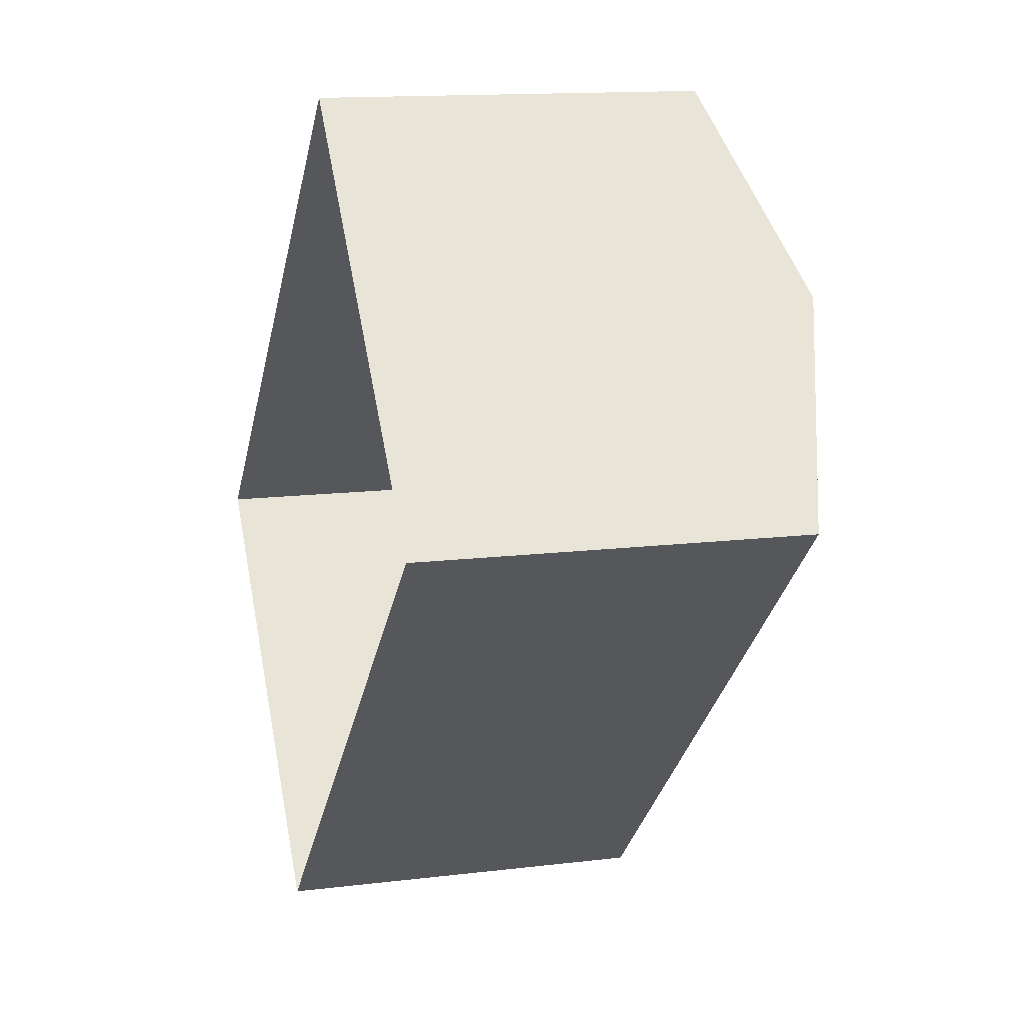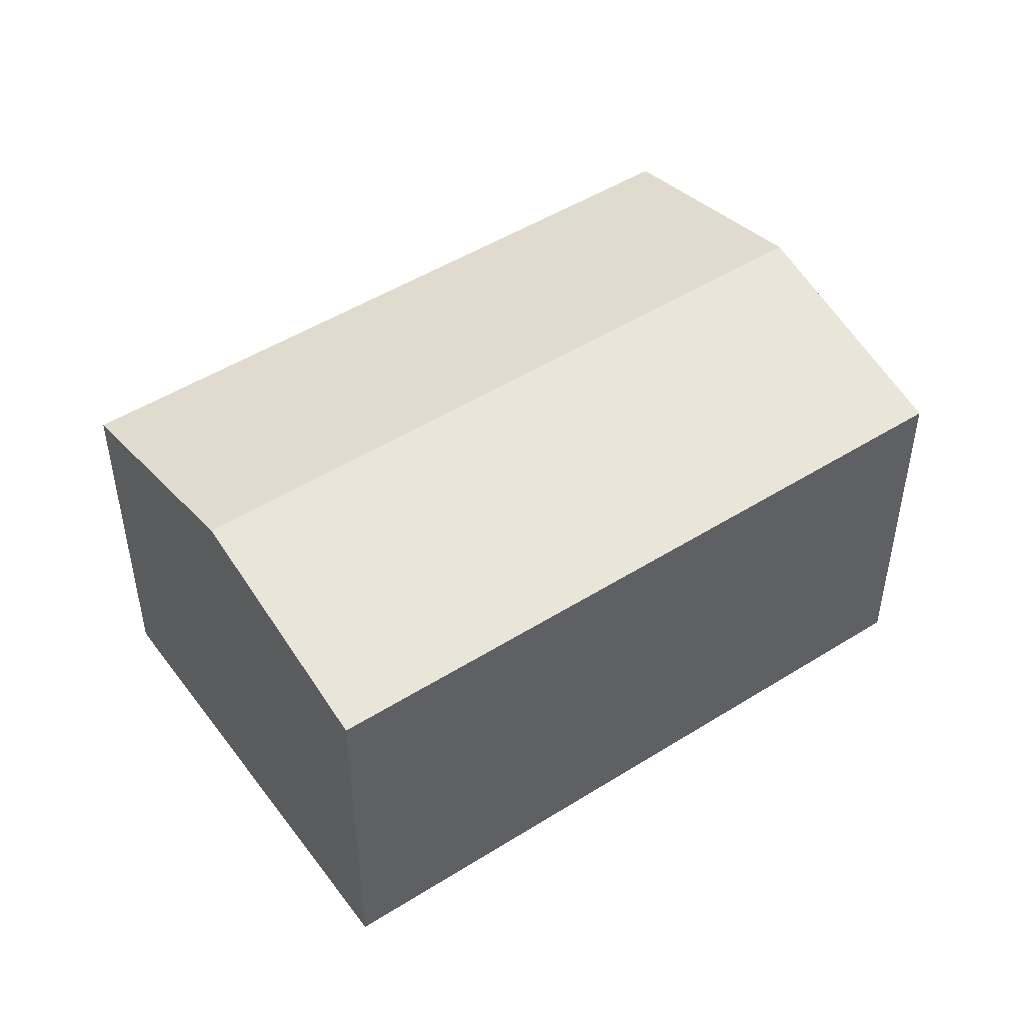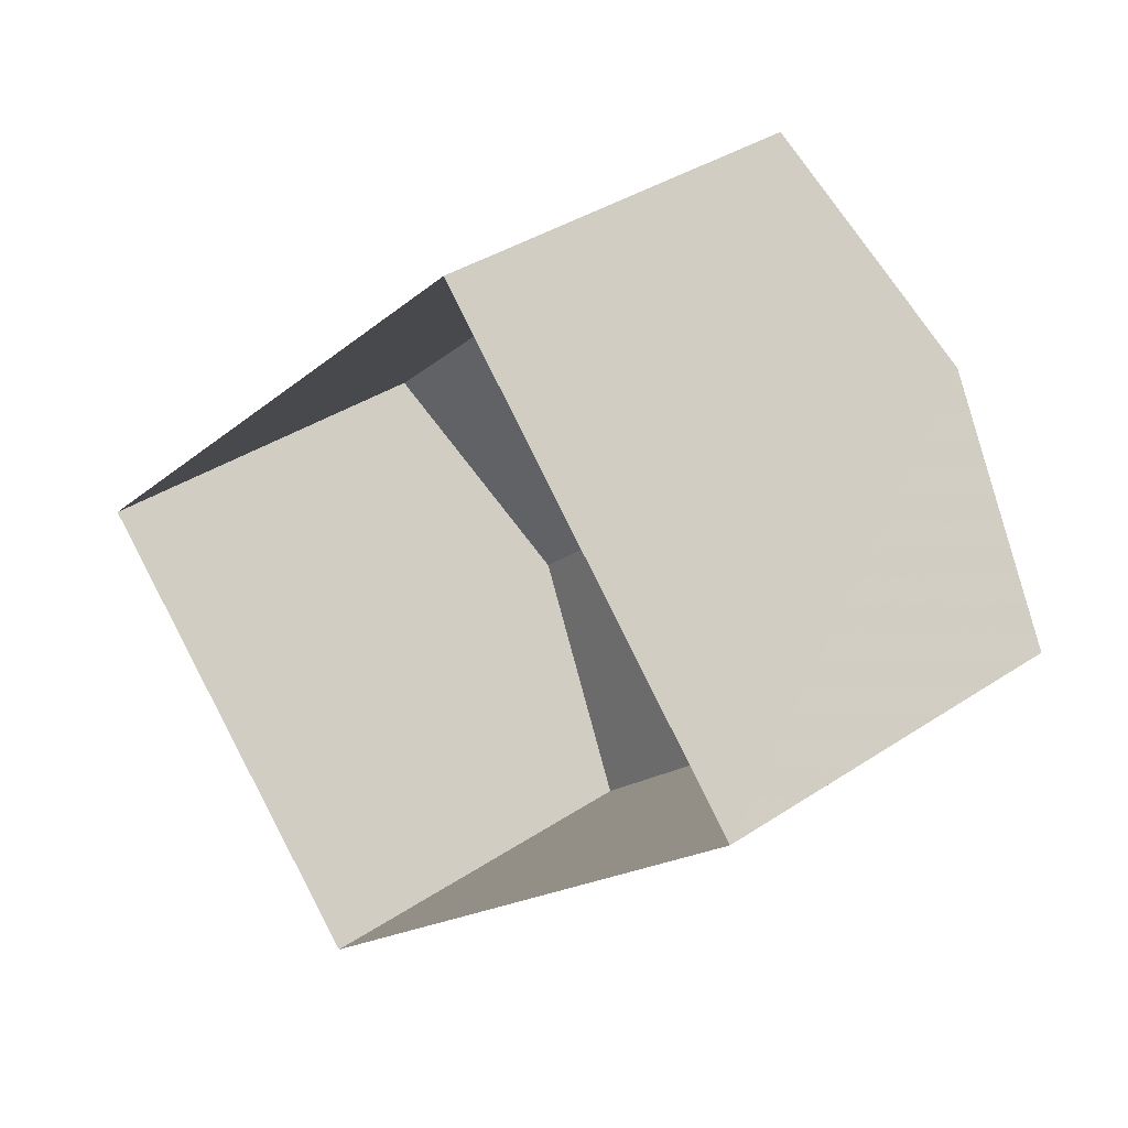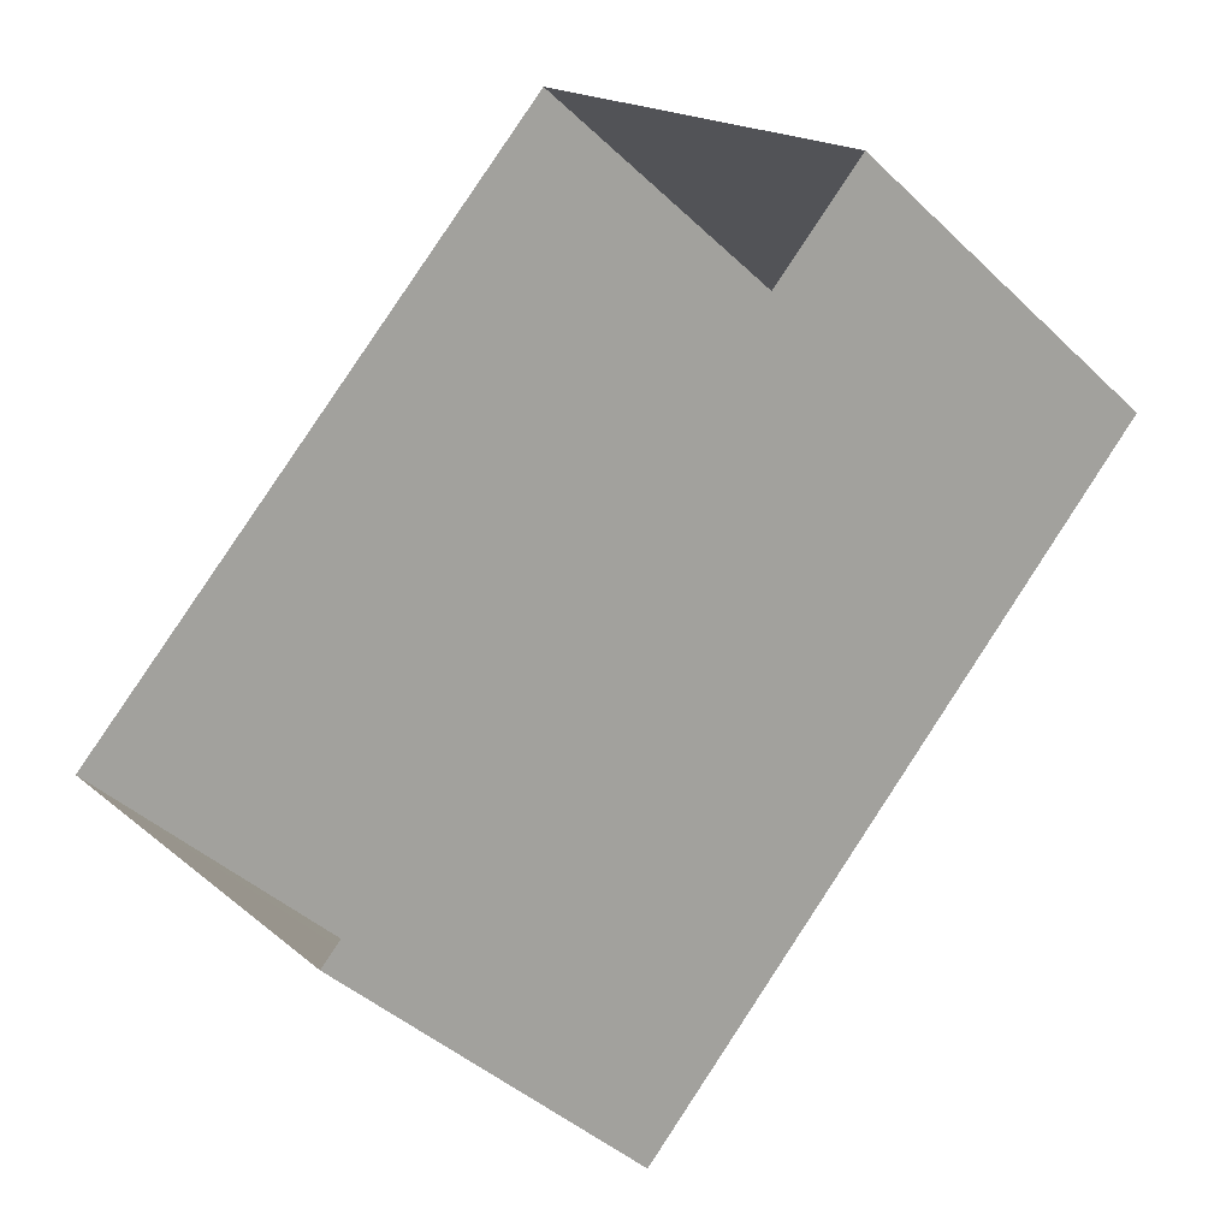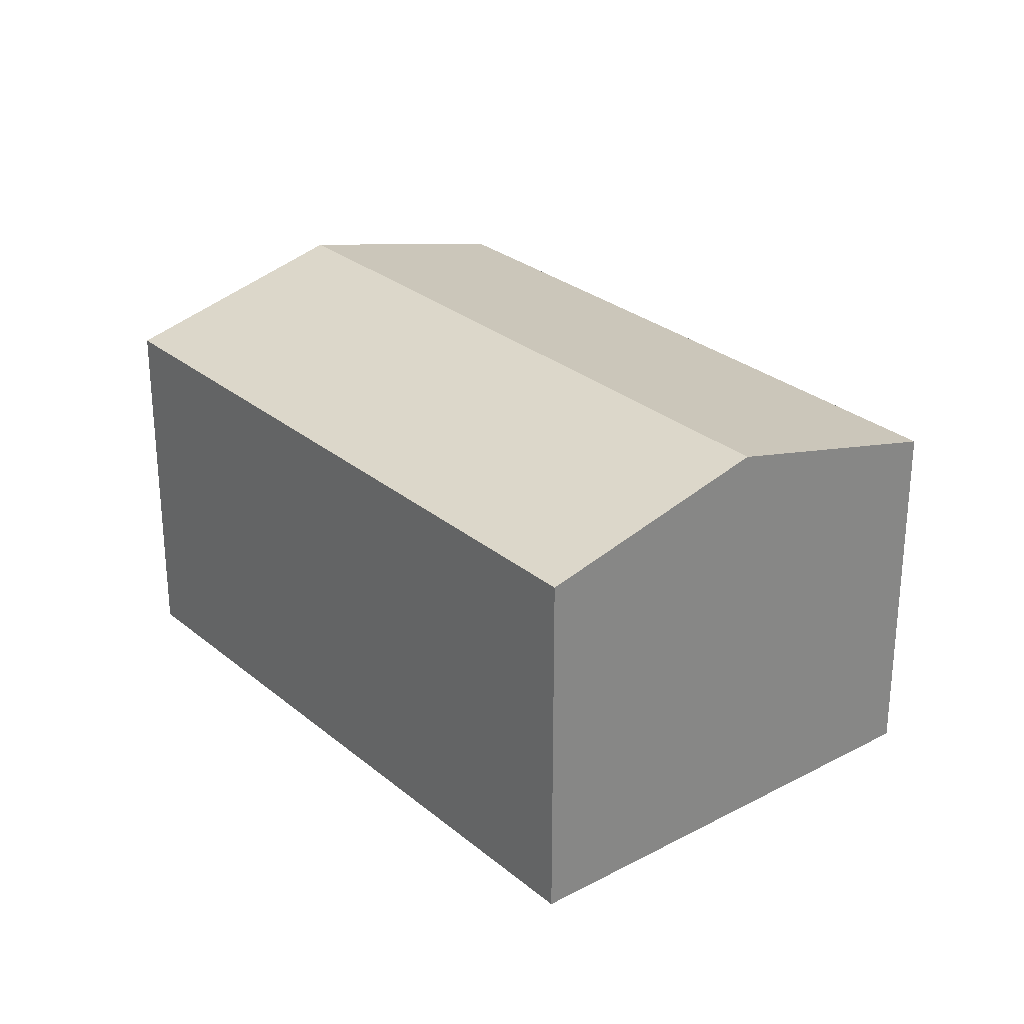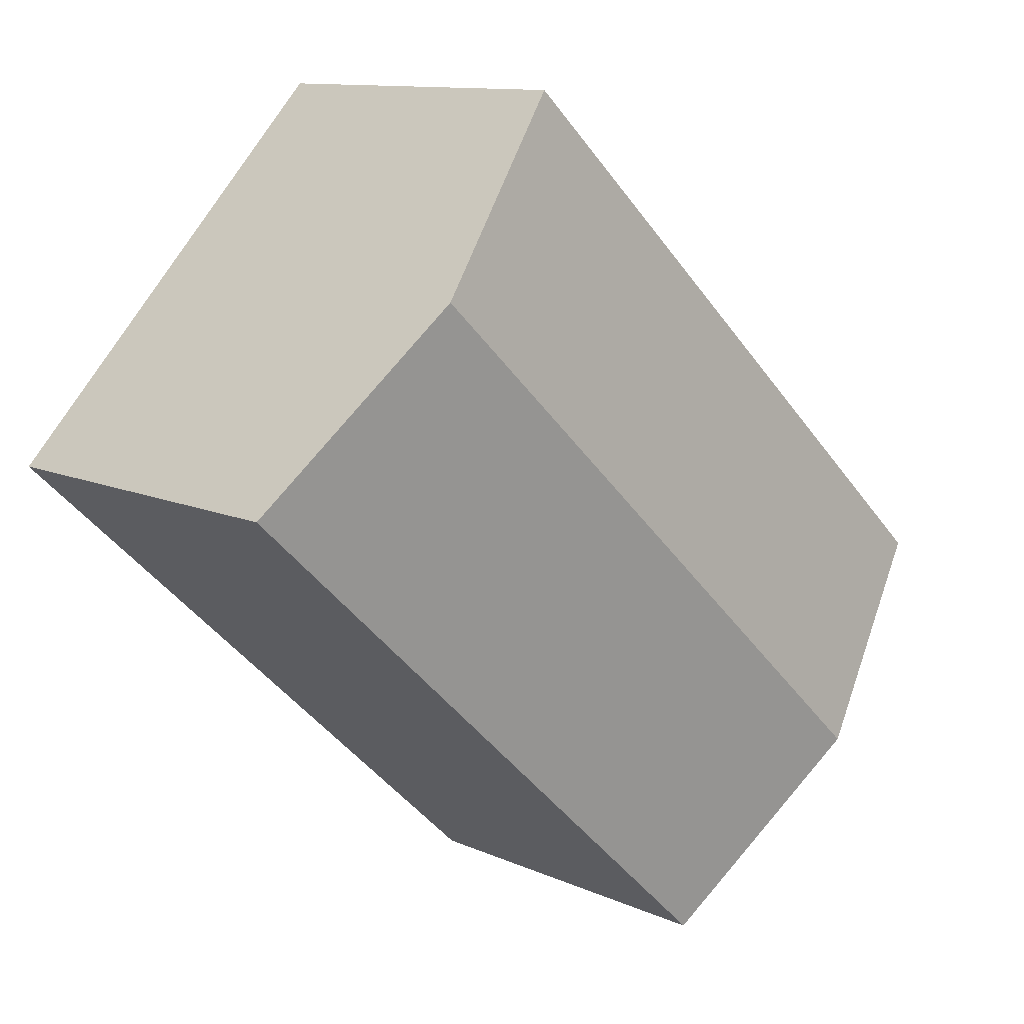
<metadata>
{"format":"obj","ext":"obj","renderer":"f3d","projection":"perspective","resolution":1024,"background":"white","views":[{"elev":13.5,"azim":-105.6,"up":"+Y"},{"elev":49.0,"azim":-78.0,"up":"+Z"},{"elev":35.9,"azim":-131.3,"up":"+Y"},{"elev":-41.7,"azim":-138.8,"up":"+Y"},{"elev":28.0,"azim":-171.9,"up":"+Z"},{"elev":11.2,"azim":-42.4,"up":"+Y"}]}
</metadata>
<code>
v -2.237e+05 -1.282e+05 14.95
v -2.237e+05 -1.282e+05 14.95
v -2.237e+05 -1.282e+05 14.95
v -2.237e+05 -1.282e+05 14.95
v -2.237e+05 -1.282e+05 22.45
v -2.237e+05 -1.282e+05 21.41
v -2.237e+05 -1.282e+05 22.45
v -2.237e+05 -1.282e+05 21.41
v -2.237e+05 -1.282e+05 21.41
v -2.237e+05 -1.282e+05 21.41
f 1 2 3
f 1 4 2
f 5 6 7
f 5 8 6
f 7 9 5
f 7 10 9
f 6 1 7
f 1 3 7
f 3 10 7
f 8 4 1
f 6 8 1
f 9 2 5
f 2 4 5
f 4 8 5
f 9 3 2
f 9 10 3

</code>
